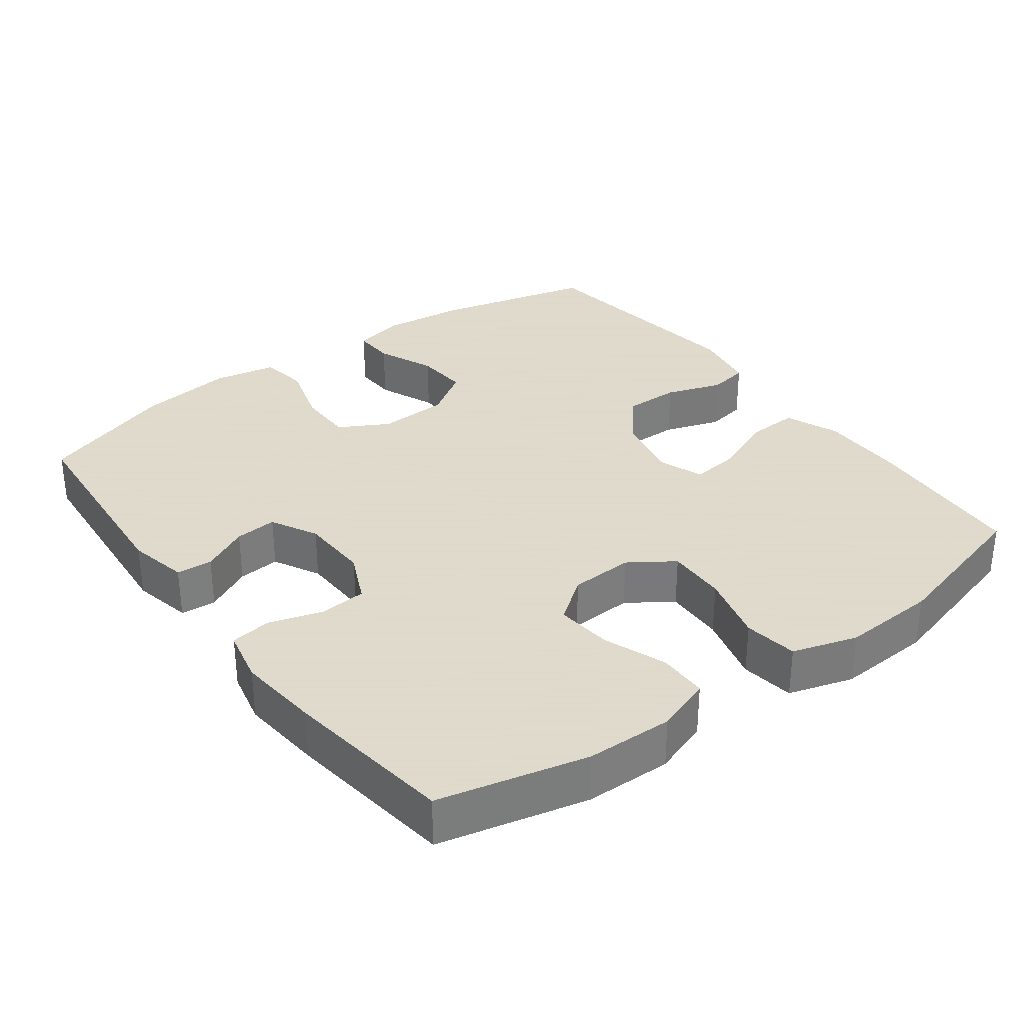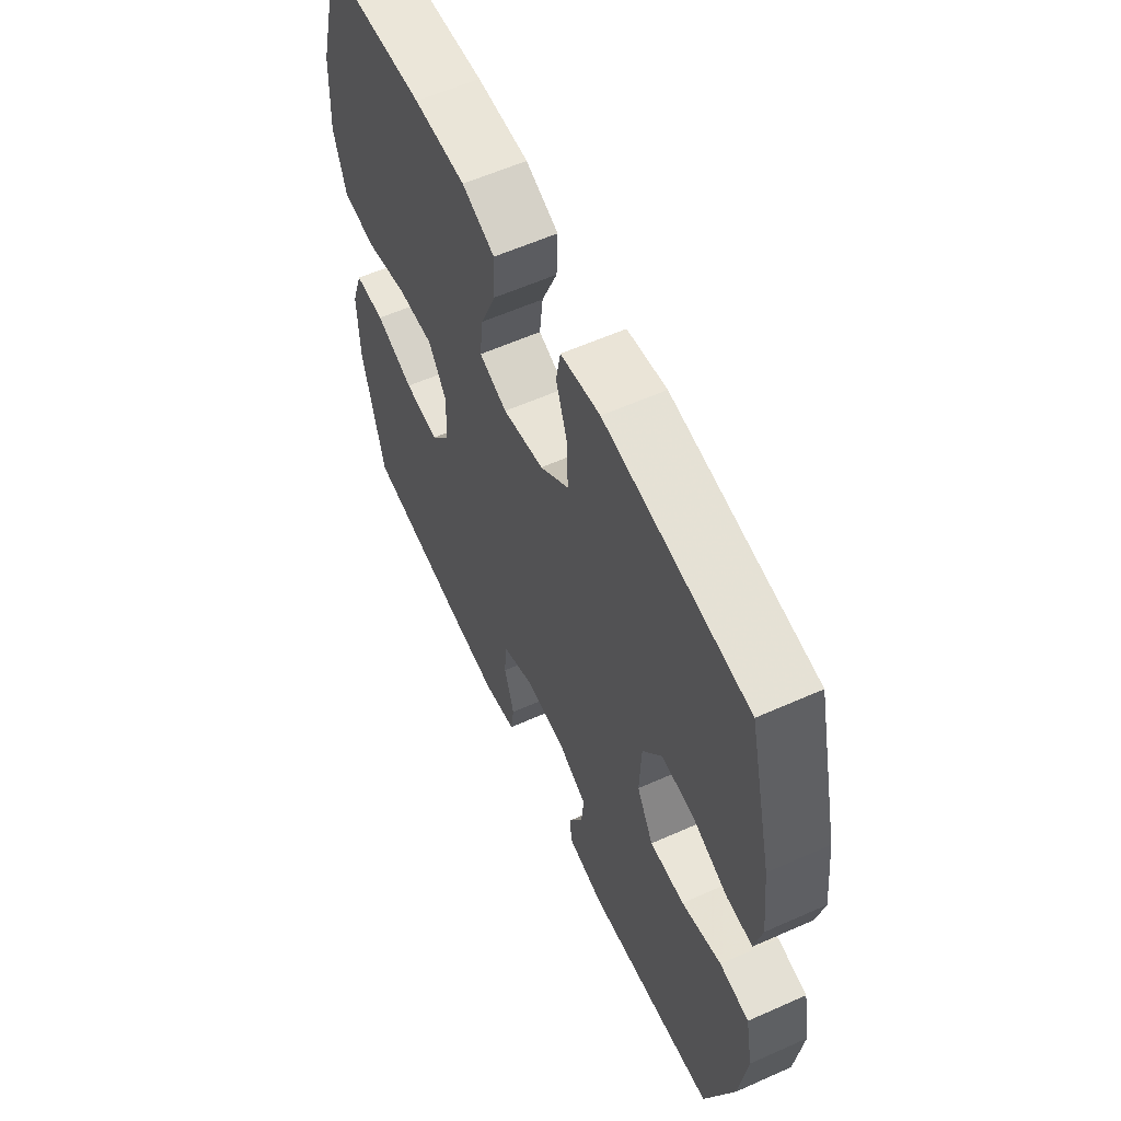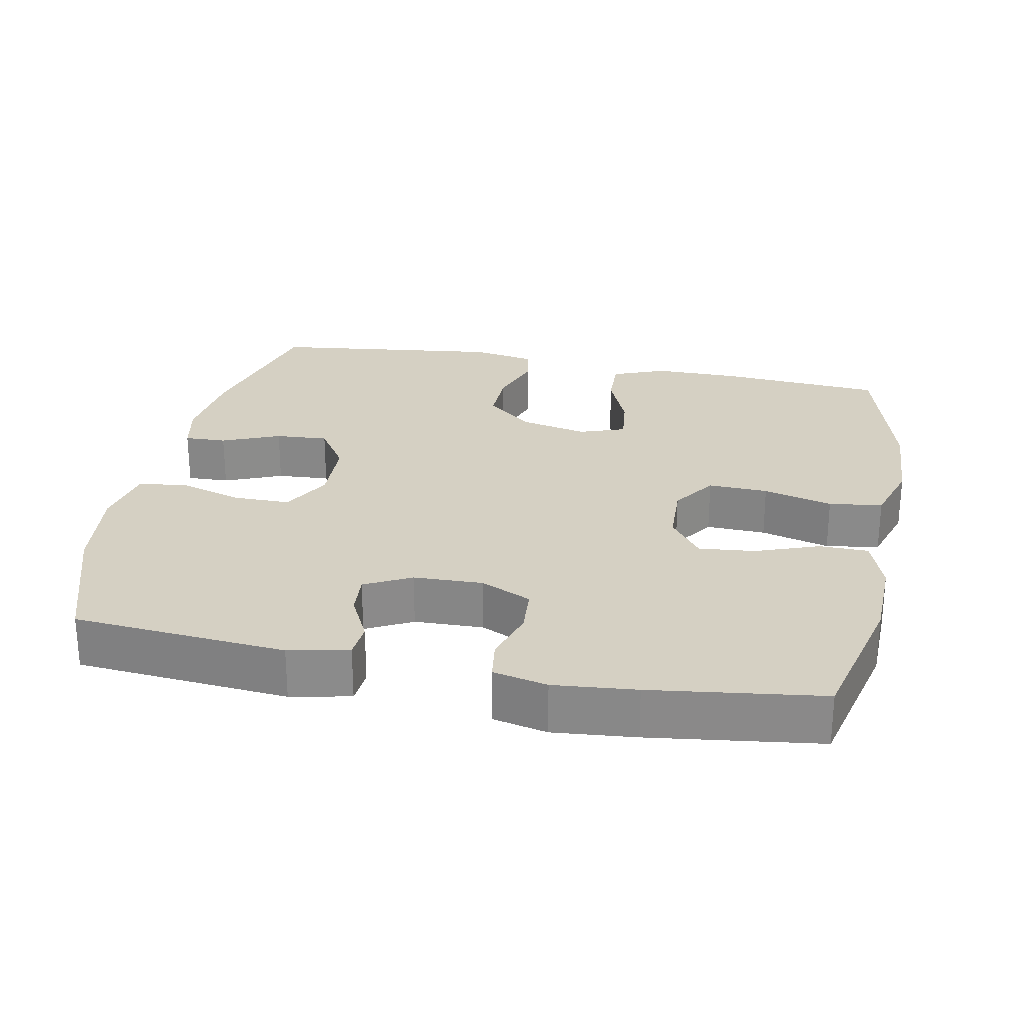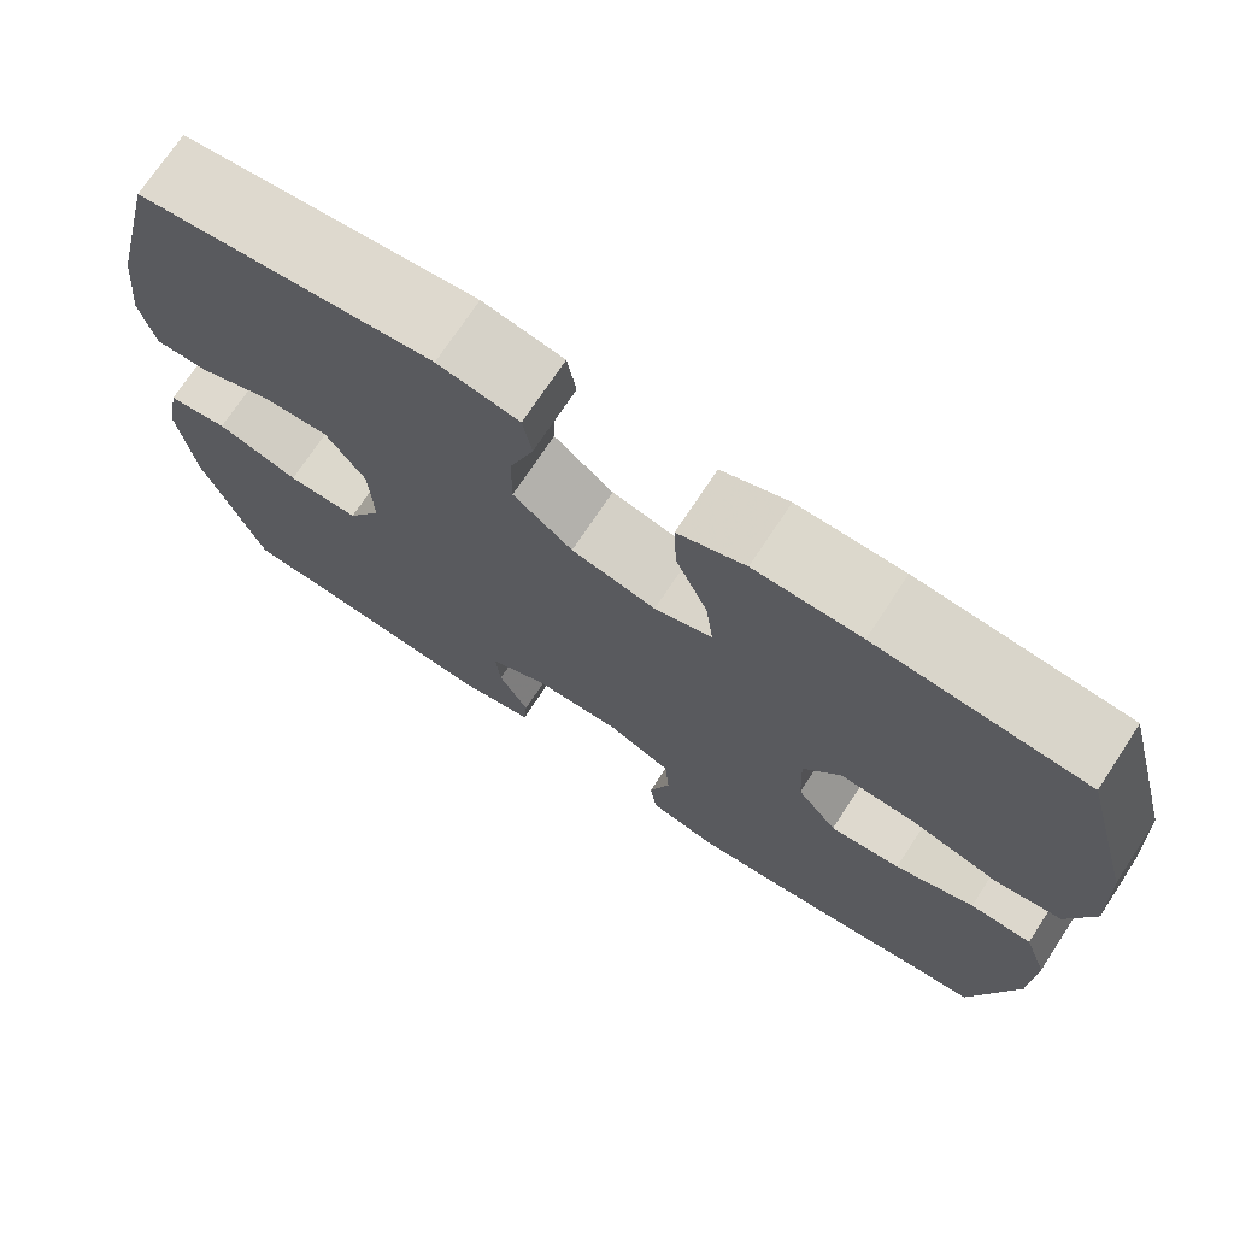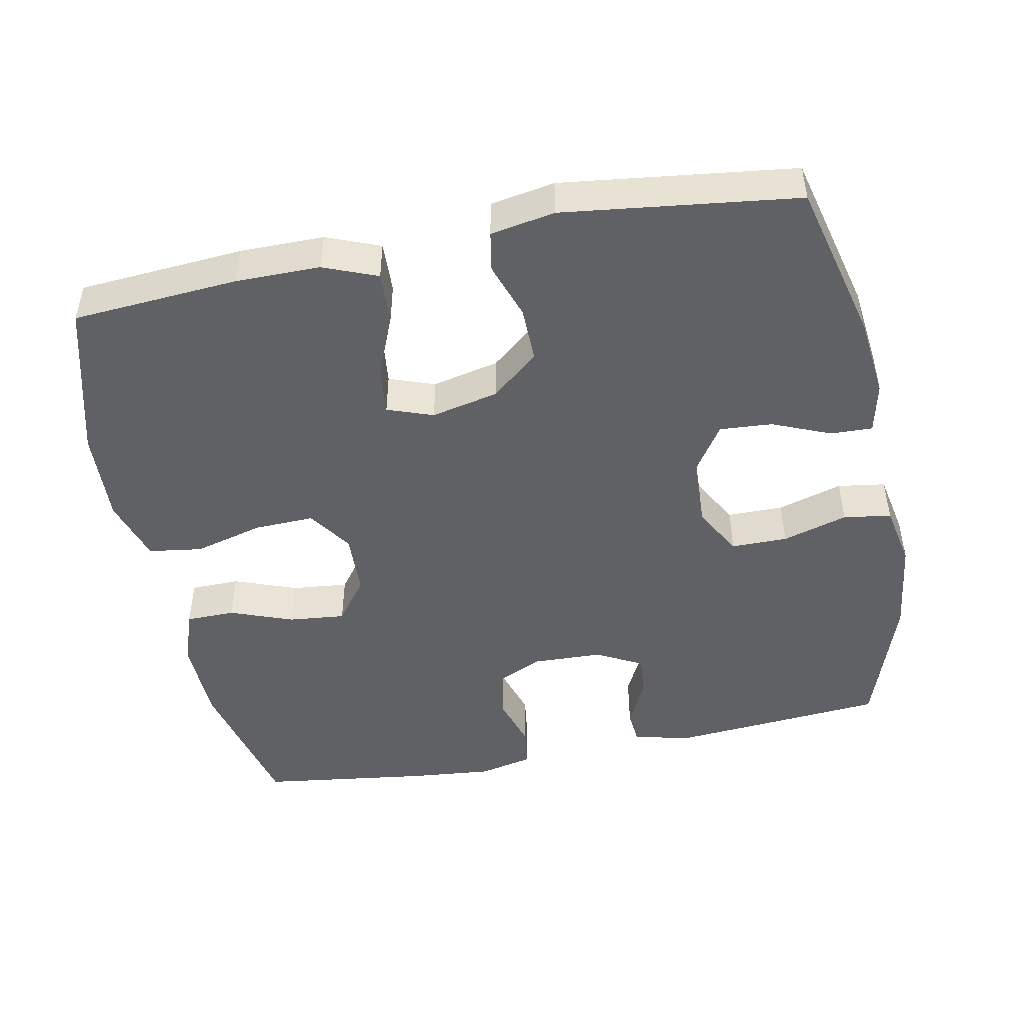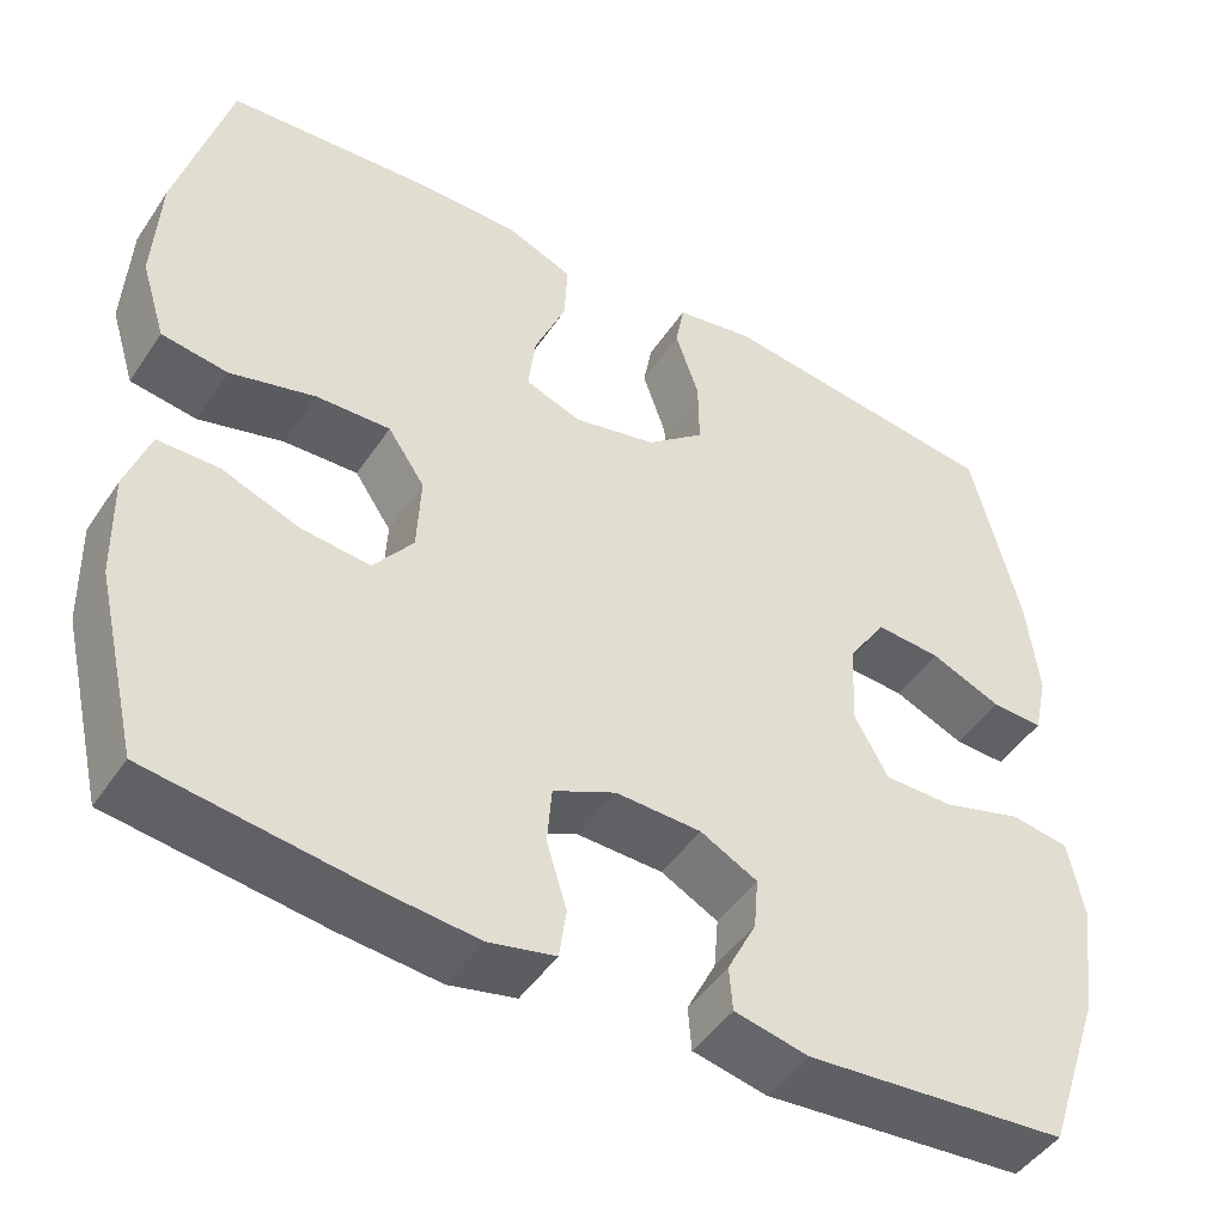
<metadata>
{"format":"obj","ext":"obj","renderer":"f3d","projection":"perspective","resolution":1024,"background":"white","views":[{"elev":32.4,"azim":-126.7,"up":"+Y"},{"elev":59.2,"azim":65.4,"up":"+Z"},{"elev":26.2,"azim":-168.7,"up":"+Y"},{"elev":72.7,"azim":-146.6,"up":"+Z"},{"elev":-47.4,"azim":11.3,"up":"+Y"},{"elev":-46.7,"azim":-32.1,"up":"+Z"}]}
</metadata>
<code>
v 0.5 0.07 0.5
v 0.555 0.07 0.277
v 0.568 0.07 0.161
v 0.552 0.07 0.089
v 0.493 0.07 0.091
v 0.412 0.07 0.125
v 0.338 0.07 0.13
v 0.294 0.07 0.063
v 0.29 0.07 -0.035
v 0.328 0.07 -0.104
v 0.407 0.07 -0.104
v 0.498 0.07 -0.077
v 0.565 0.07 -0.087
v 0.582 0.07 -0.175
v 0.565 0.07 -0.308
v 0.5 0.07 -0.5
v 0.202 0.07 -0.525
v 0.118 0.07 -0.507
v 0.114 0.07 -0.457
v 0.147 0.07 -0.391
v 0.152 0.07 -0.332
v 0.087 0.07 -0.298
v -0.01 0.07 -0.295
v -0.081 0.07 -0.328
v -0.086 0.07 -0.394
v -0.063 0.07 -0.469
v -0.071 0.07 -0.526
v -0.147 0.07 -0.543
v -0.262 0.07 -0.532
v -0.5 0.07 -0.5
v -0.549 0.07 -0.293
v -0.552 0.07 -0.172
v -0.525 0.07 -0.094
v -0.456 0.07 -0.093
v -0.368 0.07 -0.126
v -0.289 0.07 -0.134
v -0.244 0.07 -0.074
v -0.24 0.07 0.015
v -0.282 0.07 0.077
v -0.366 0.07 0.074
v -0.463 0.07 0.048
v -0.538 0.07 0.059
v -0.566 0.07 0.149
v -0.559 0.07 0.282
v -0.5 0.07 0.5
v -0.268 0.07 0.517
v -0.15 0.07 0.517
v -0.075 0.07 0.487
v -0.078 0.07 0.415
v -0.114 0.07 0.328
v -0.122 0.07 0.259
v -0.058 0.07 0.236
v 0.036 0.07 0.257
v 0.102 0.07 0.312
v 0.101 0.07 0.39
v 0.074 0.07 0.469
v 0.084 0.07 0.525
v 0.174 0.07 0.541
v 0.5 0 0.5
v 0.555 0 0.277
v 0.568 0 0.161
v 0.552 0 0.089
v 0.493 0 0.091
v 0.412 0 0.125
v 0.338 0 0.13
v 0.294 0 0.063
v 0.29 0 -0.035
v 0.328 0 -0.104
v 0.407 0 -0.104
v 0.498 0 -0.077
v 0.565 0 -0.087
v 0.582 0 -0.175
v 0.565 0 -0.308
v 0.5 0 -0.5
v 0.202 0 -0.525
v 0.118 0 -0.507
v 0.114 0 -0.457
v 0.147 0 -0.391
v 0.152 0 -0.332
v 0.087 0 -0.298
v -0.01 0 -0.295
v -0.081 0 -0.328
v -0.086 0 -0.394
v -0.063 0 -0.469
v -0.071 0 -0.526
v -0.147 0 -0.543
v -0.262 0 -0.532
v -0.5 0 -0.5
v -0.549 0 -0.293
v -0.552 0 -0.172
v -0.525 0 -0.094
v -0.456 0 -0.093
v -0.368 0 -0.126
v -0.289 0 -0.134
v -0.244 0 -0.074
v -0.24 0 0.015
v -0.282 0 0.077
v -0.366 0 0.074
v -0.463 0 0.048
v -0.538 0 0.059
v -0.566 0 0.149
v -0.559 0 0.282
v -0.5 0 0.5
v -0.268 0 0.517
v -0.15 0 0.517
v -0.075 0 0.487
v -0.078 0 0.415
v -0.114 0 0.328
v -0.122 0 0.259
v -0.058 0 0.236
v 0.036 0 0.257
v 0.102 0 0.312
v 0.101 0 0.39
v 0.074 0 0.469
v 0.084 0 0.525
v 0.174 0 0.541
f 4 5 6
f 3 4 6
f 2 3 6
f 1 2 6
f 58 1 6
f 57 58 6
f 56 57 6
f 55 56 6
f 54 55 6 7
f 53 54 7 8
f 52 53 8 9
f 51 52 9 10
f 48 49 50
f 47 48 50
f 46 47 50
f 45 46 50
f 44 45 50
f 43 44 50
f 42 43 50
f 41 42 50
f 40 41 50
f 39 40 50 51
f 38 39 51 10
f 33 34 35
f 32 33 35
f 31 32 35
f 30 31 35
f 29 30 35
f 28 29 35
f 27 28 35
f 26 27 35
f 25 26 35
f 24 25 35 36
f 23 24 36 37
f 18 19 20
f 17 18 20
f 16 17 20
f 15 16 20
f 14 15 20
f 13 14 20
f 12 13 20
f 11 12 20
f 10 11 20 21
f 37 38 10
f 23 37 10
f 22 23 10
f 10 21 22
f 64 63 62
f 64 62 61
f 64 61 60
f 64 60 59
f 64 59 116
f 64 116 115
f 64 115 114
f 64 114 113
f 65 64 113 112
f 66 65 112 111
f 67 66 111 110
f 68 67 110 109
f 108 107 106
f 108 106 105
f 108 105 104
f 108 104 103
f 108 103 102
f 108 102 101
f 108 101 100
f 108 100 99
f 108 99 98
f 109 108 98 97
f 68 109 97 96
f 93 92 91
f 93 91 90
f 93 90 89
f 93 89 88
f 93 88 87
f 93 87 86
f 93 86 85
f 93 85 84
f 93 84 83
f 94 93 83 82
f 95 94 82 81
f 78 77 76
f 78 76 75
f 78 75 74
f 78 74 73
f 78 73 72
f 78 72 71
f 78 71 70
f 78 70 69
f 79 78 69 68
f 68 96 95
f 68 95 81
f 68 81 80
f 80 79 68
f 1 59 60 2
f 2 60 61 3
f 3 61 62 4
f 4 62 63 5
f 5 63 64 6
f 6 64 65 7
f 7 65 66 8
f 8 66 67 9
f 9 67 68 10
f 10 68 69 11
f 11 69 70 12
f 12 70 71 13
f 13 71 72 14
f 14 72 73 15
f 15 73 74 16
f 16 74 75 17
f 17 75 76 18
f 18 76 77 19
f 19 77 78 20
f 20 78 79 21
f 21 79 80 22
f 22 80 81 23
f 23 81 82 24
f 24 82 83 25
f 25 83 84 26
f 26 84 85 27
f 27 85 86 28
f 28 86 87 29
f 29 87 88 30
f 30 88 89 31
f 31 89 90 32
f 32 90 91 33
f 33 91 92 34
f 34 92 93 35
f 35 93 94 36
f 36 94 95 37
f 37 95 96 38
f 38 96 97 39
f 39 97 98 40
f 40 98 99 41
f 41 99 100 42
f 42 100 101 43
f 43 101 102 44
f 44 102 103 45
f 45 103 104 46
f 46 104 105 47
f 47 105 106 48
f 48 106 107 49
f 49 107 108 50
f 50 108 109 51
f 51 109 110 52
f 52 110 111 53
f 53 111 112 54
f 54 112 113 55
f 55 113 114 56
f 56 114 115 57
f 57 115 116 58
f 58 116 59 1

</code>
